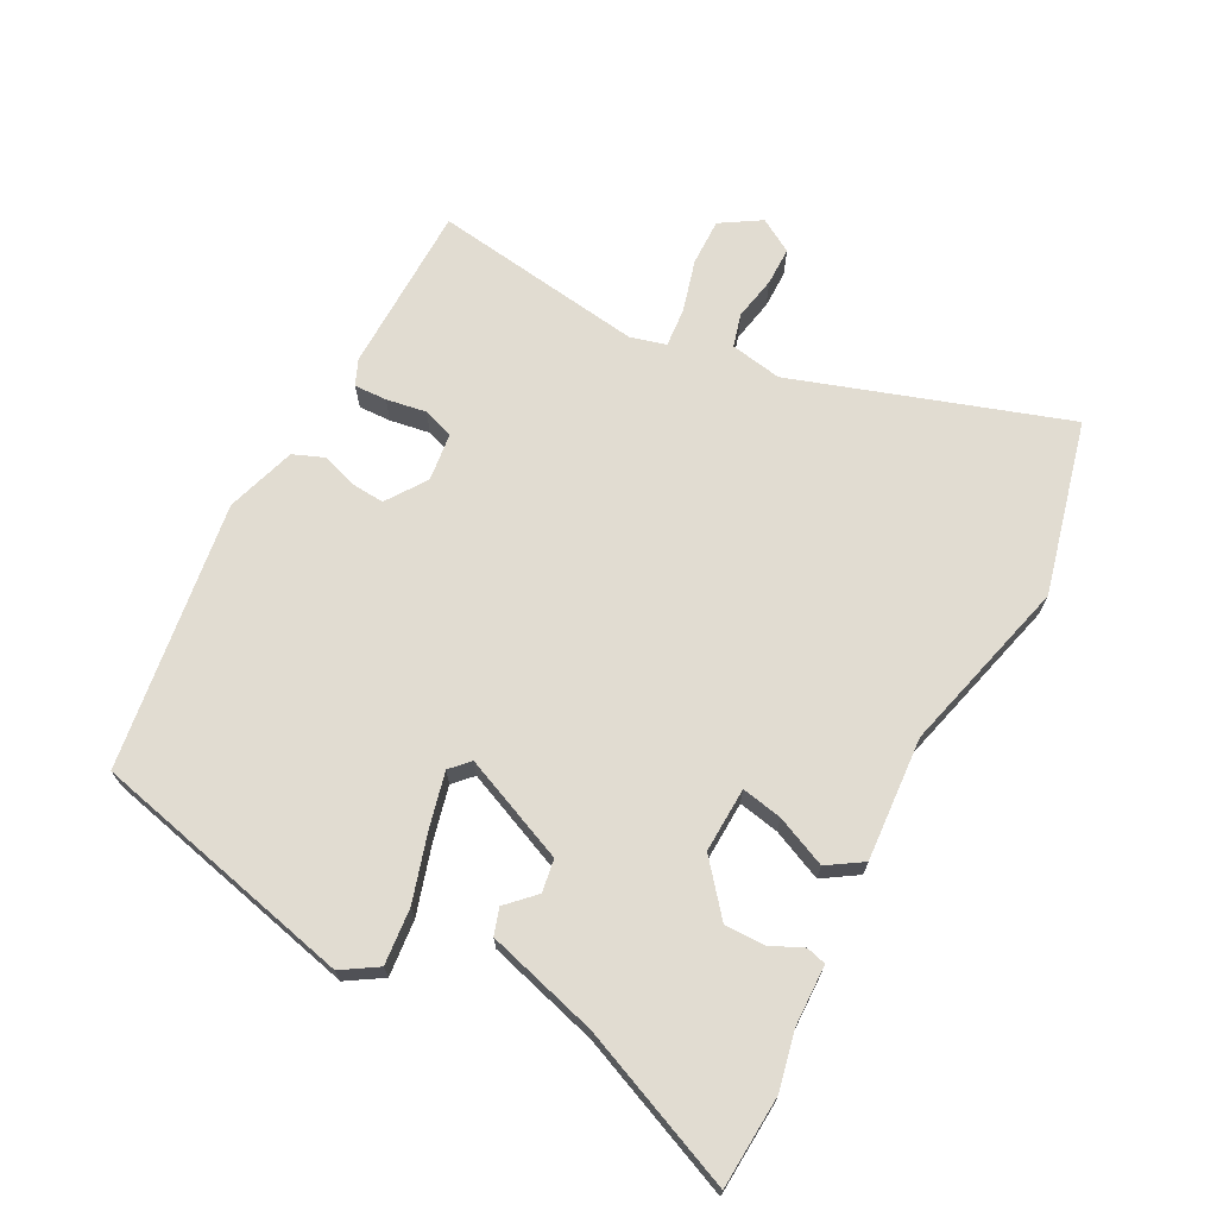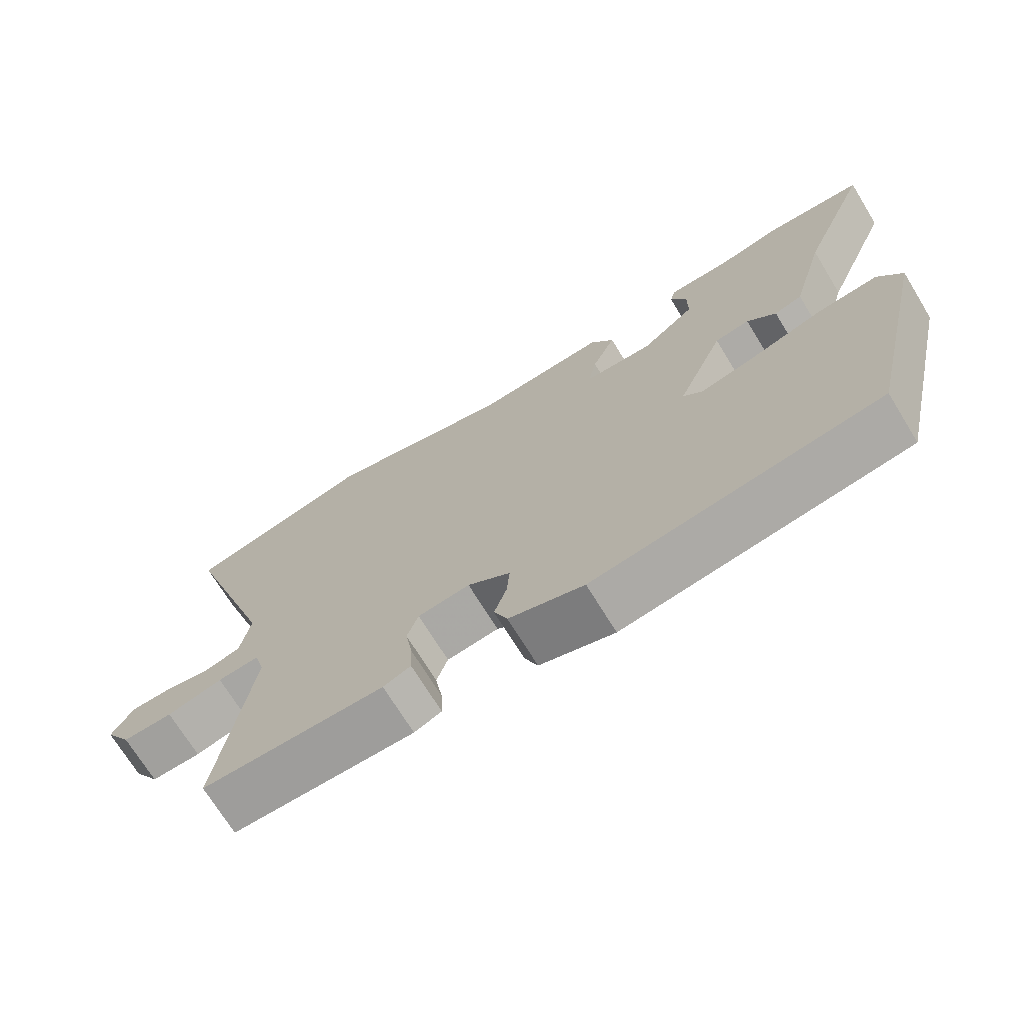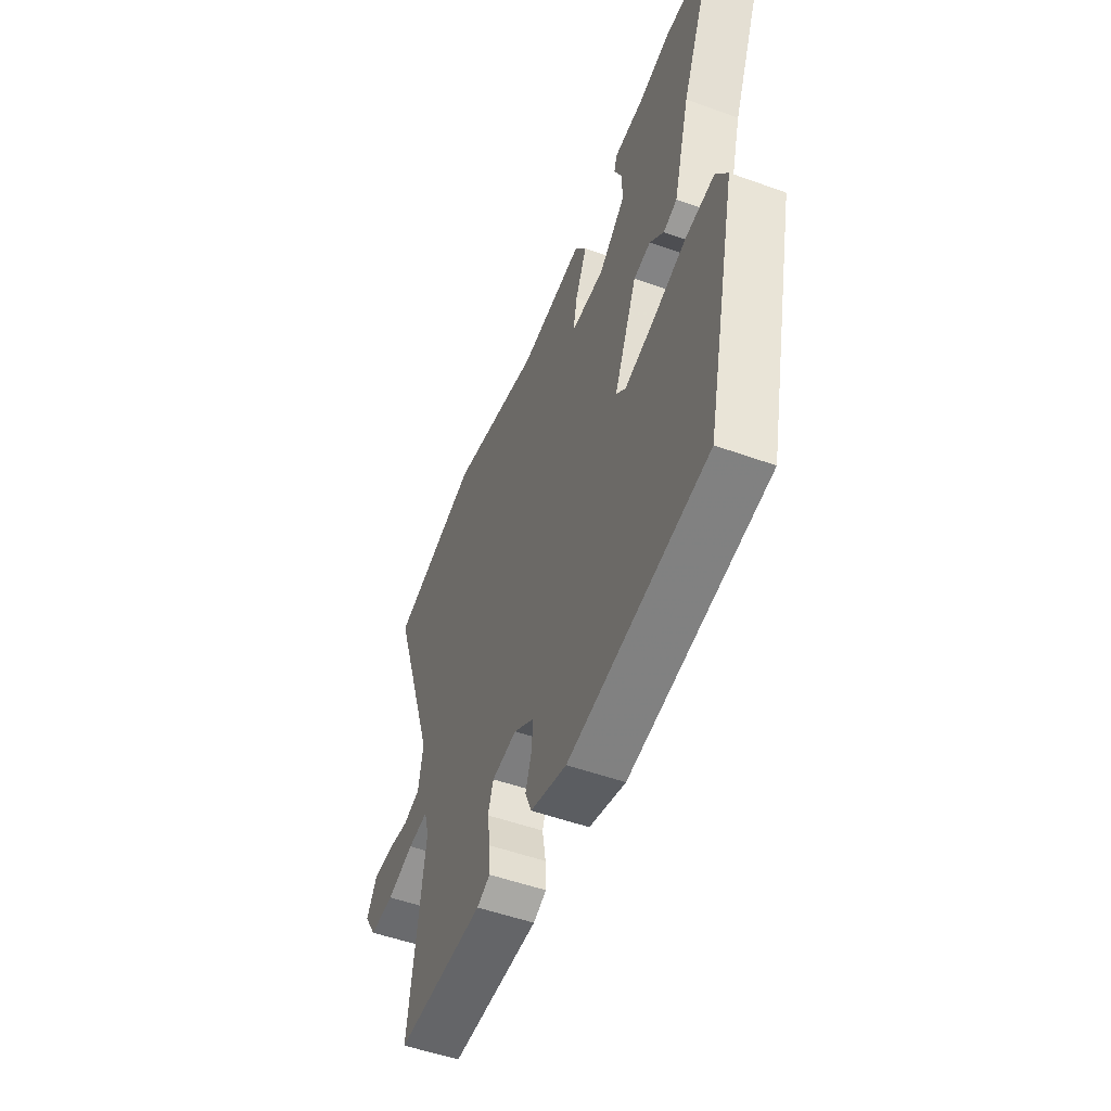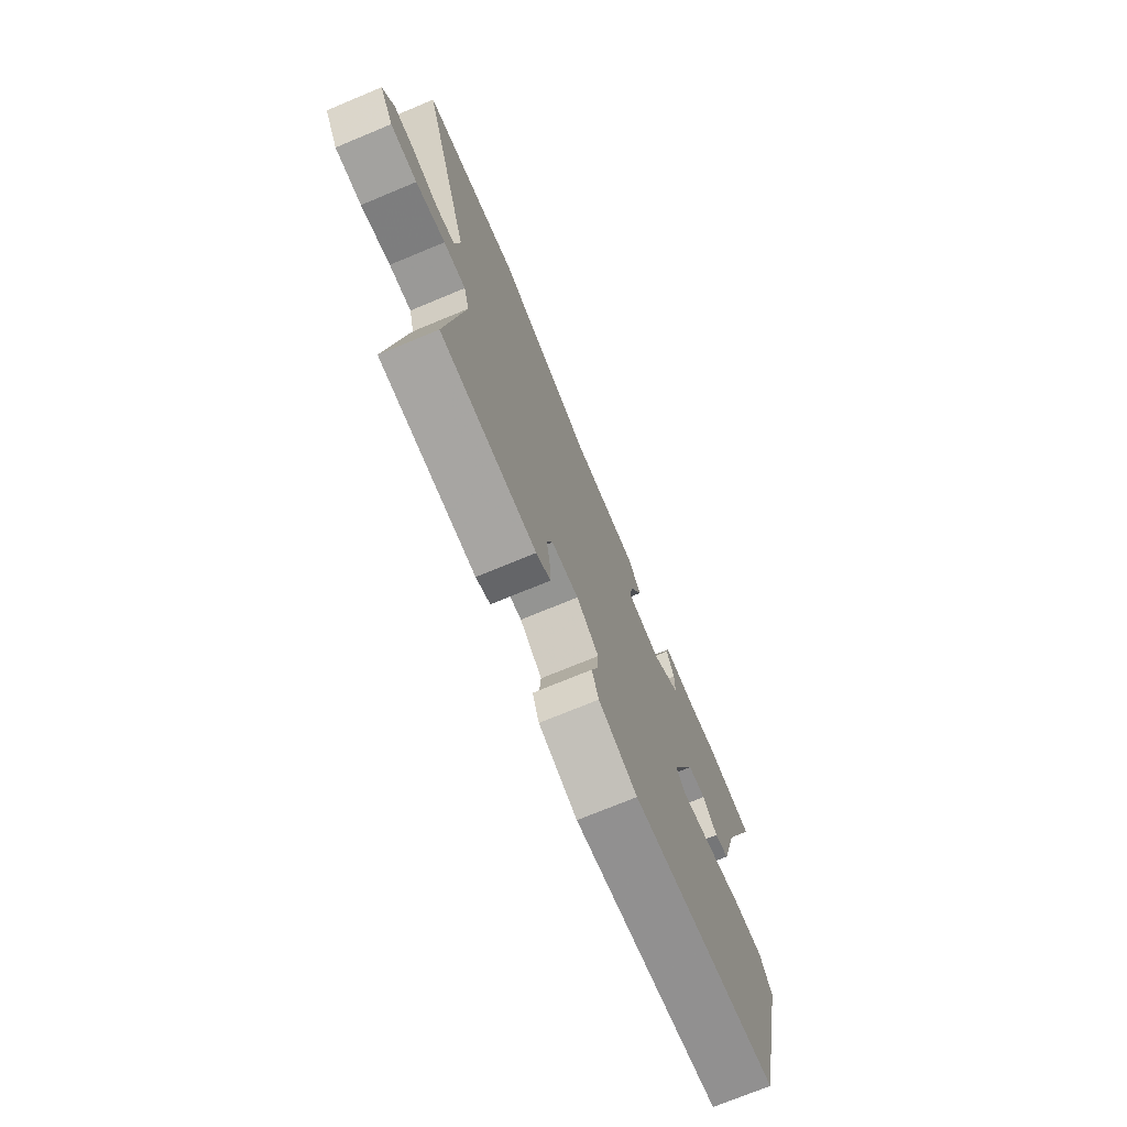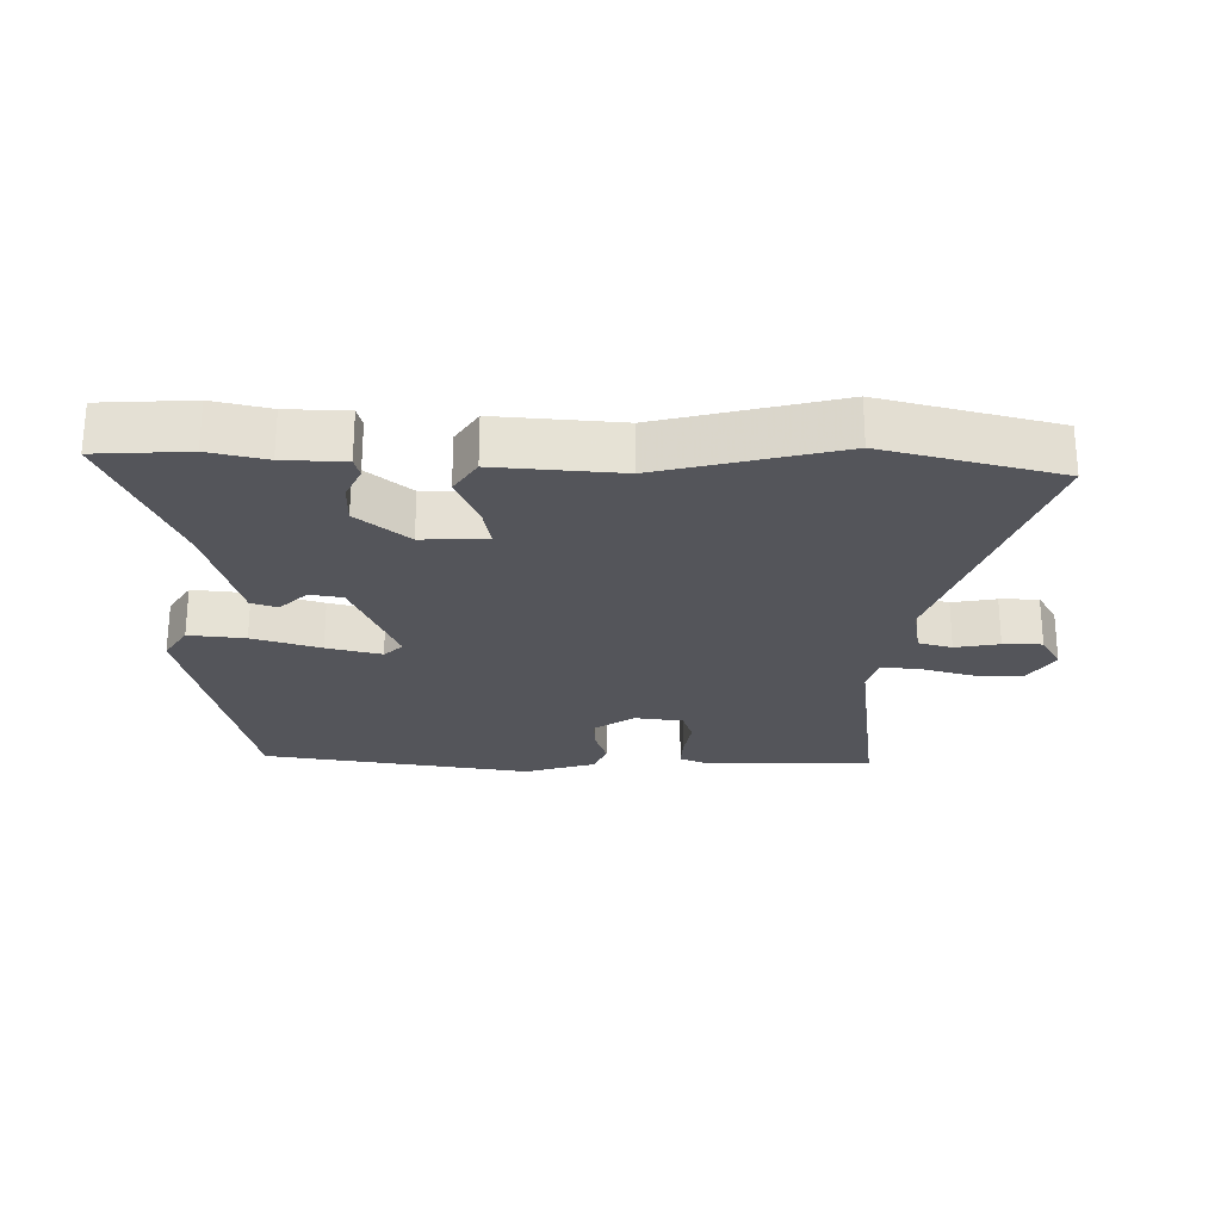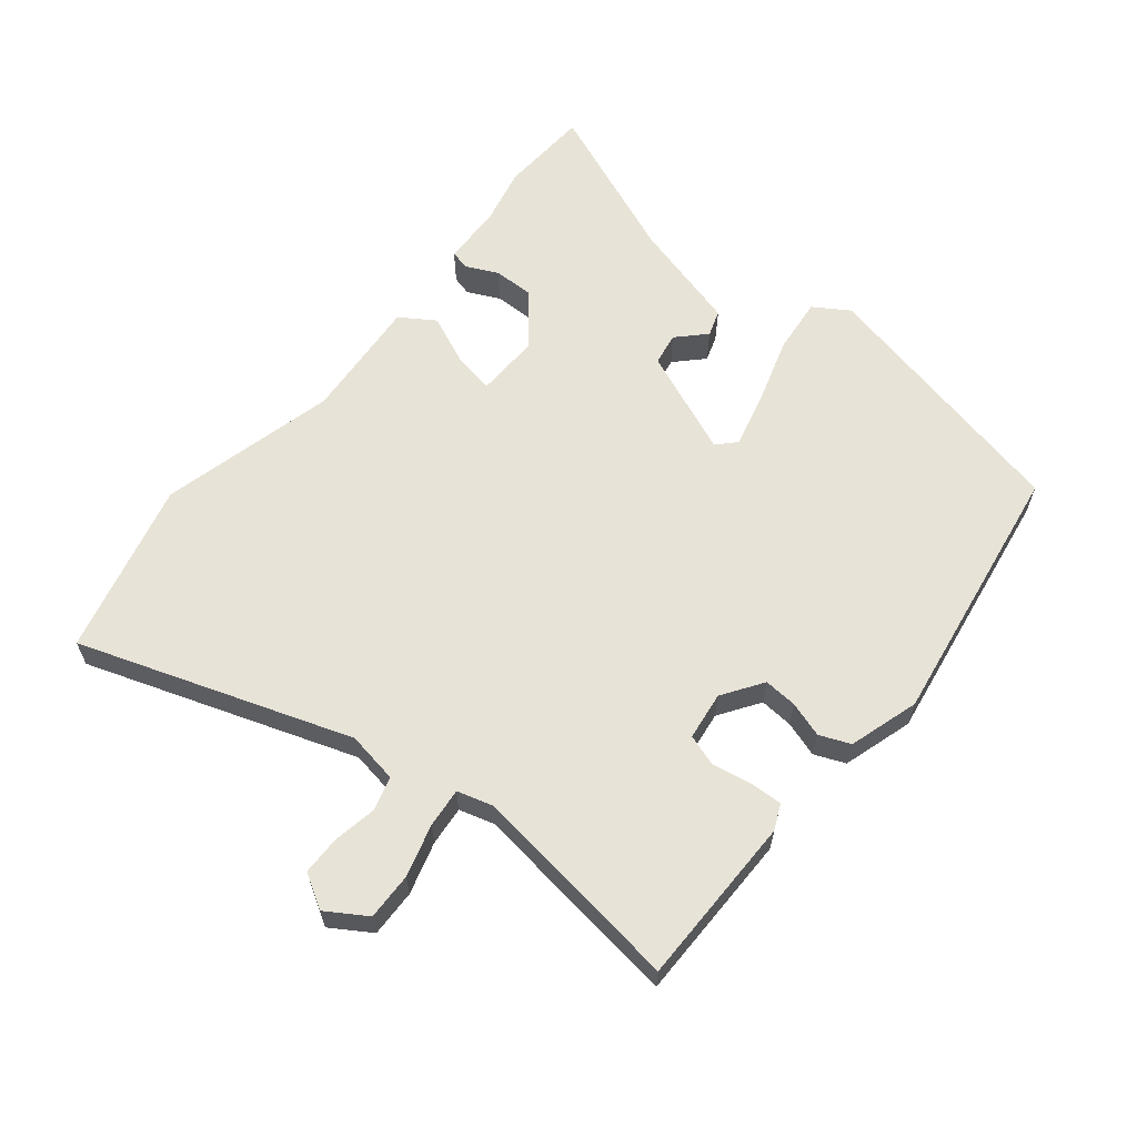
<metadata>
{"format":"obj","ext":"obj","renderer":"f3d","projection":"perspective","resolution":1024,"background":"white","views":[{"elev":69.1,"azim":-62.2,"up":"+Y"},{"elev":-71.2,"azim":-148.5,"up":"+Z"},{"elev":-52.4,"azim":-111.2,"up":"+Z"},{"elev":-73.1,"azim":112.5,"up":"+Z"},{"elev":-25.0,"azim":-1.3,"up":"+Y"},{"elev":61.9,"azim":128.5,"up":"+Y"}]}
</metadata>
<code>
v -0.56 0.07 0.496
v -0.42 0.07 0.505
v -0.333 0.07 0.486
v -0.24 0.07 0.484
v -0.232 0.07 0.454
v -0.255 0.07 0.404
v -0.255 0.07 0.343
v -0.177 0.07 0.279
v -0.078 0.07 0.283
v -0.09 0.07 0.345
v -0.124 0.07 0.422
v -0.09 0.07 0.475
v 0.099 0.07 0.462
v 0.368 0.07 0.532
v 0.634 0.07 0.467
v 0.496 0.07 0.052
v 0.51 0.07 -0.027
v 0.561 0.07 -0.041
v 0.628 0.07 -0.028
v 0.687 0.07 -0.028
v 0.718 0.07 -0.08
v 0.68 0.07 -0.141
v 0.608 0.07 -0.14
v 0.528 0.07 -0.118
v 0.468 0.07 -0.113
v 0.453 0.07 -0.167
v 0.499 0.07 -0.492
v 0.239 0.07 -0.496
v 0.2 0.07 -0.479
v 0.202 0.07 -0.429
v 0.212 0.07 -0.368
v 0.196 0.07 -0.321
v 0.122 0.07 -0.312
v 0.061 0.07 -0.354
v 0.065 0.07 -0.405
v 0.083 0.07 -0.459
v 0.064 0.07 -0.506
v -0.043 0.07 -0.54
v -0.452 0.07 -0.481
v -0.546 0.07 -0.078
v -0.512 0.07 -0.024
v -0.426 0.07 -0.032
v -0.323 0.07 -0.063
v -0.24 0.07 -0.083
v -0.212 0.07 -0.056
v -0.28 0.07 0.104
v -0.33 0.07 0.112
v -0.371 0.07 0.071
v -0.411 0.07 0.084
v -0.459 0.07 0.254
v -0.56 0 0.496
v -0.42 0 0.505
v -0.333 0 0.486
v -0.24 0 0.484
v -0.232 0 0.454
v -0.255 0 0.404
v -0.255 0 0.343
v -0.177 0 0.279
v -0.078 0 0.283
v -0.09 0 0.345
v -0.124 0 0.422
v -0.09 0 0.475
v 0.099 0 0.462
v 0.368 0 0.532
v 0.634 0 0.467
v 0.496 0 0.052
v 0.51 0 -0.027
v 0.561 0 -0.041
v 0.628 0 -0.028
v 0.687 0 -0.028
v 0.718 0 -0.08
v 0.68 0 -0.141
v 0.608 0 -0.14
v 0.528 0 -0.118
v 0.468 0 -0.113
v 0.453 0 -0.167
v 0.499 0 -0.492
v 0.239 0 -0.496
v 0.2 0 -0.479
v 0.202 0 -0.429
v 0.212 0 -0.368
v 0.196 0 -0.321
v 0.122 0 -0.312
v 0.061 0 -0.354
v 0.065 0 -0.405
v 0.083 0 -0.459
v 0.064 0 -0.506
v -0.043 0 -0.54
v -0.452 0 -0.481
v -0.546 0 -0.078
v -0.512 0 -0.024
v -0.426 0 -0.032
v -0.323 0 -0.063
v -0.24 0 -0.083
v -0.212 0 -0.056
v -0.28 0 0.104
v -0.33 0 0.112
v -0.371 0 0.071
v -0.411 0 0.084
v -0.459 0 0.254
f 47 48 49 50
f 1 2 3
f 50 1 3
f 47 50 3
f 46 47 3
f 45 46 3
f 41 42 43
f 40 41 43
f 39 40 43
f 38 39 43
f 37 38 43
f 36 37 43
f 35 36 43
f 34 35 43 44
f 33 34 44 45
f 29 30 31
f 28 29 31
f 27 28 31
f 26 27 31
f 25 26 31 32
f 22 23 24
f 21 22 24
f 20 21 24
f 19 20 24
f 18 19 24
f 17 18 24 25
f 32 33 45
f 25 32 45
f 17 25 45
f 16 17 45
f 10 11 12 13
f 14 15 16
f 13 14 16
f 10 13 16
f 9 10 16
f 3 4 5 6
f 3 6 7
f 45 3 7
f 8 9 16 45
f 7 8 45
f 100 99 98 97
f 53 52 51
f 53 51 100
f 53 100 97
f 53 97 96
f 53 96 95
f 93 92 91
f 93 91 90
f 93 90 89
f 93 89 88
f 93 88 87
f 93 87 86
f 93 86 85
f 94 93 85 84
f 95 94 84 83
f 81 80 79
f 81 79 78
f 81 78 77
f 81 77 76
f 82 81 76 75
f 74 73 72
f 74 72 71
f 74 71 70
f 74 70 69
f 74 69 68
f 75 74 68 67
f 95 83 82
f 95 82 75
f 95 75 67
f 95 67 66
f 63 62 61 60
f 66 65 64
f 66 64 63
f 66 63 60
f 66 60 59
f 56 55 54 53
f 57 56 53
f 57 53 95
f 95 66 59 58
f 95 58 57
f 1 51 52 2
f 2 52 53 3
f 3 53 54 4
f 4 54 55 5
f 5 55 56 6
f 6 56 57 7
f 7 57 58 8
f 8 58 59 9
f 9 59 60 10
f 10 60 61 11
f 11 61 62 12
f 12 62 63 13
f 13 63 64 14
f 14 64 65 15
f 15 65 66 16
f 16 66 67 17
f 17 67 68 18
f 18 68 69 19
f 19 69 70 20
f 20 70 71 21
f 21 71 72 22
f 22 72 73 23
f 23 73 74 24
f 24 74 75 25
f 25 75 76 26
f 26 76 77 27
f 27 77 78 28
f 28 78 79 29
f 29 79 80 30
f 30 80 81 31
f 31 81 82 32
f 32 82 83 33
f 33 83 84 34
f 34 84 85 35
f 35 85 86 36
f 36 86 87 37
f 37 87 88 38
f 38 88 89 39
f 39 89 90 40
f 40 90 91 41
f 41 91 92 42
f 42 92 93 43
f 43 93 94 44
f 44 94 95 45
f 45 95 96 46
f 46 96 97 47
f 47 97 98 48
f 48 98 99 49
f 49 99 100 50
f 50 100 51 1

</code>
